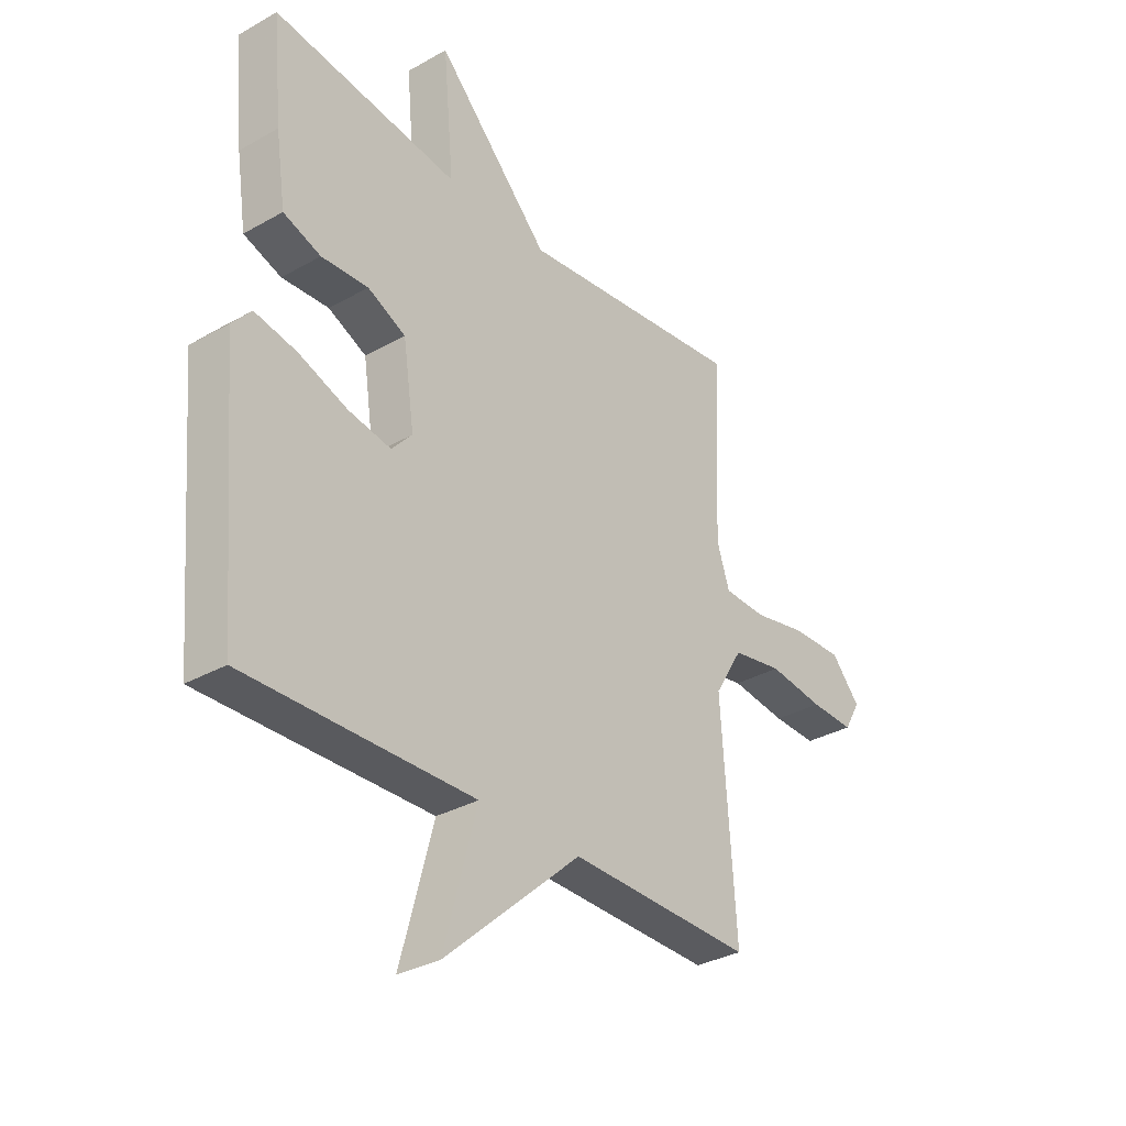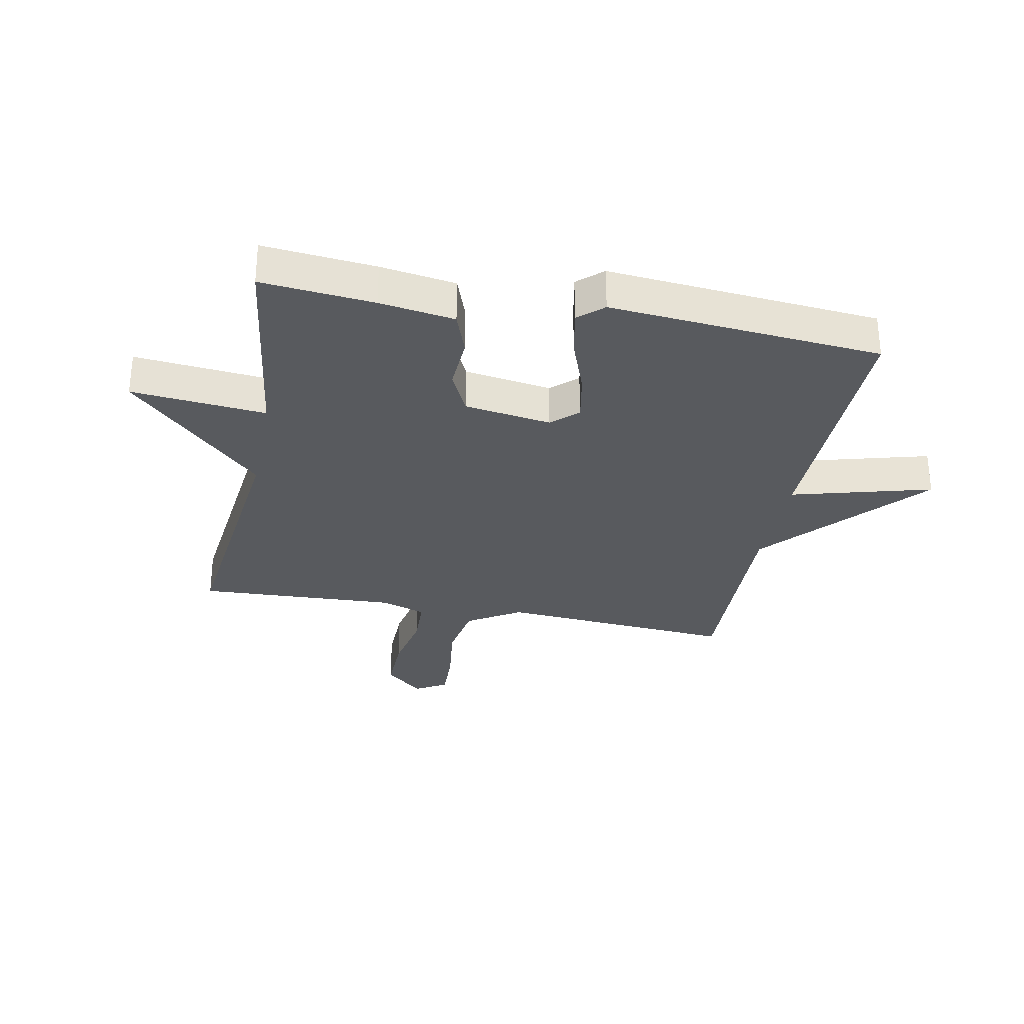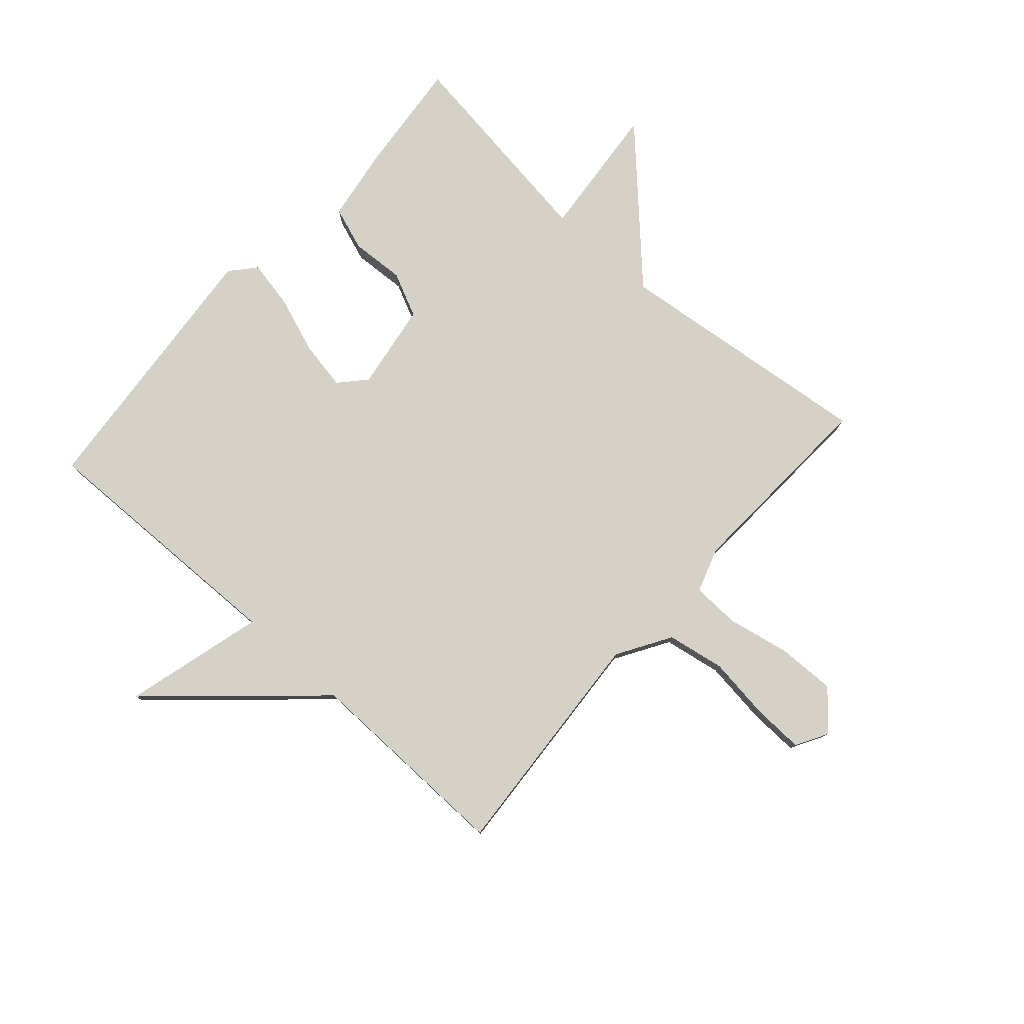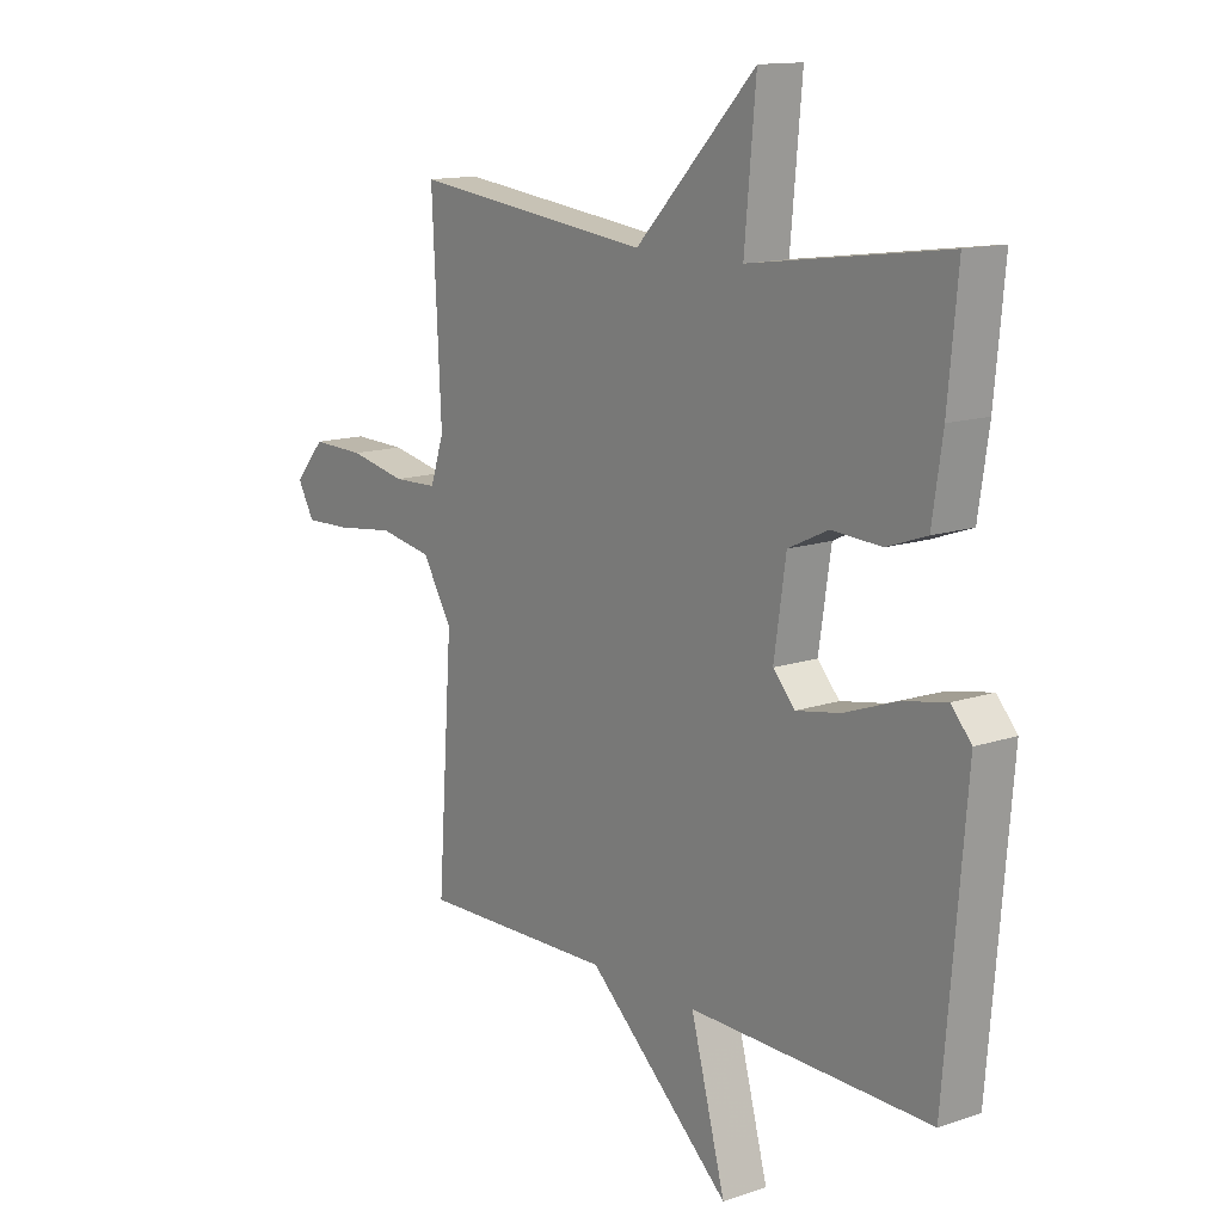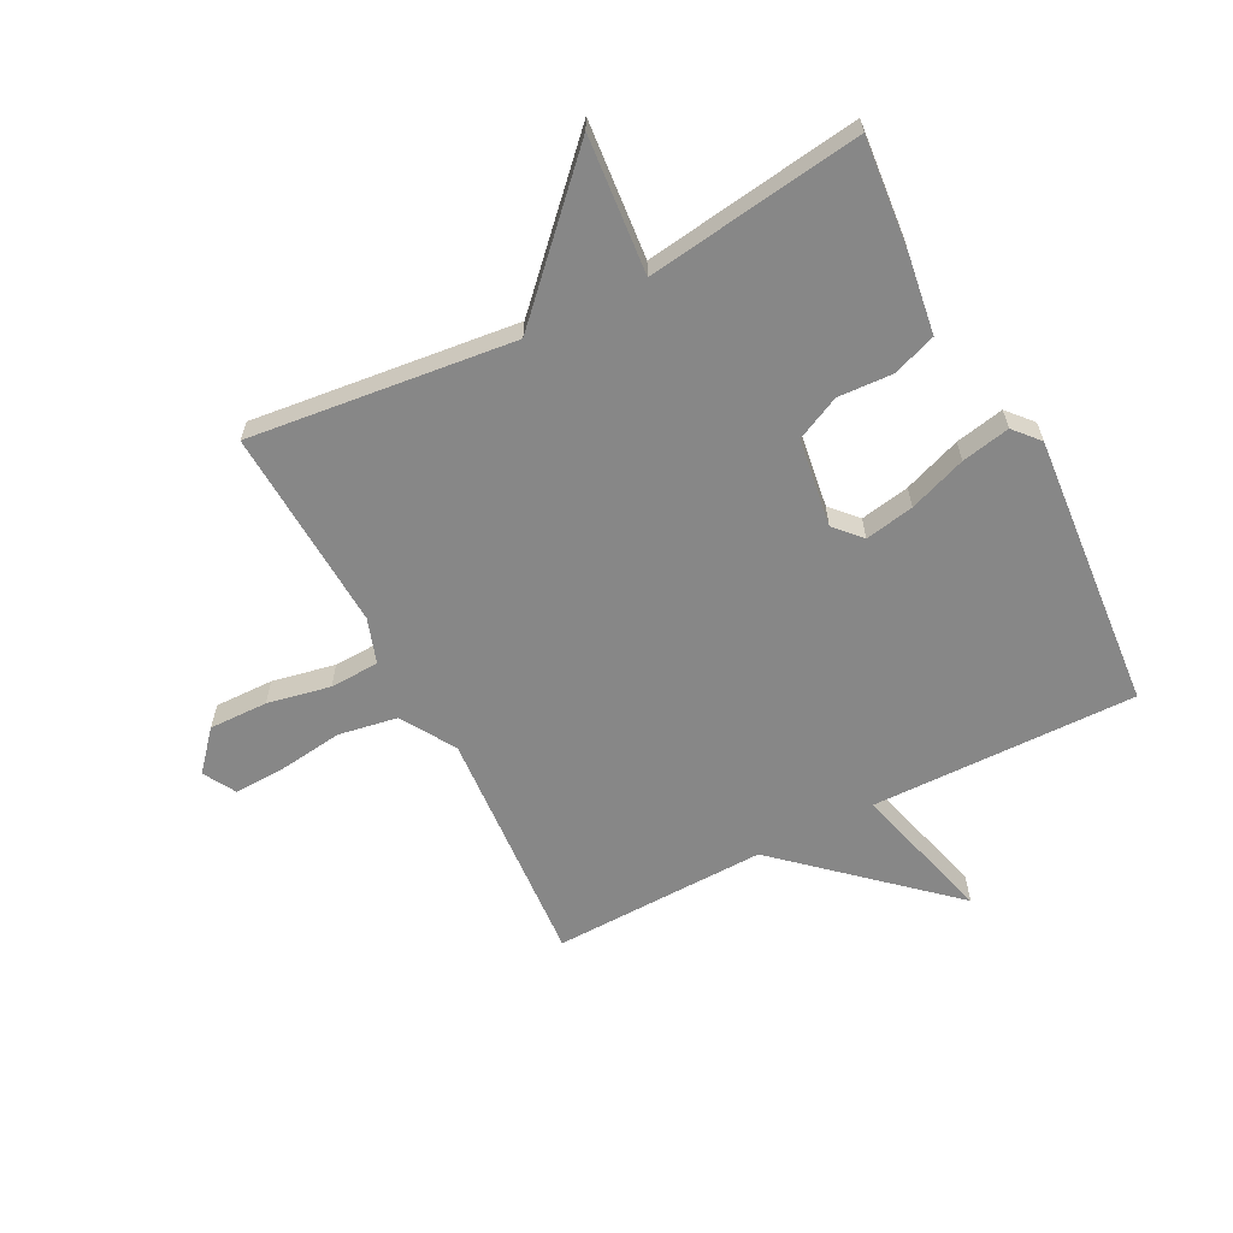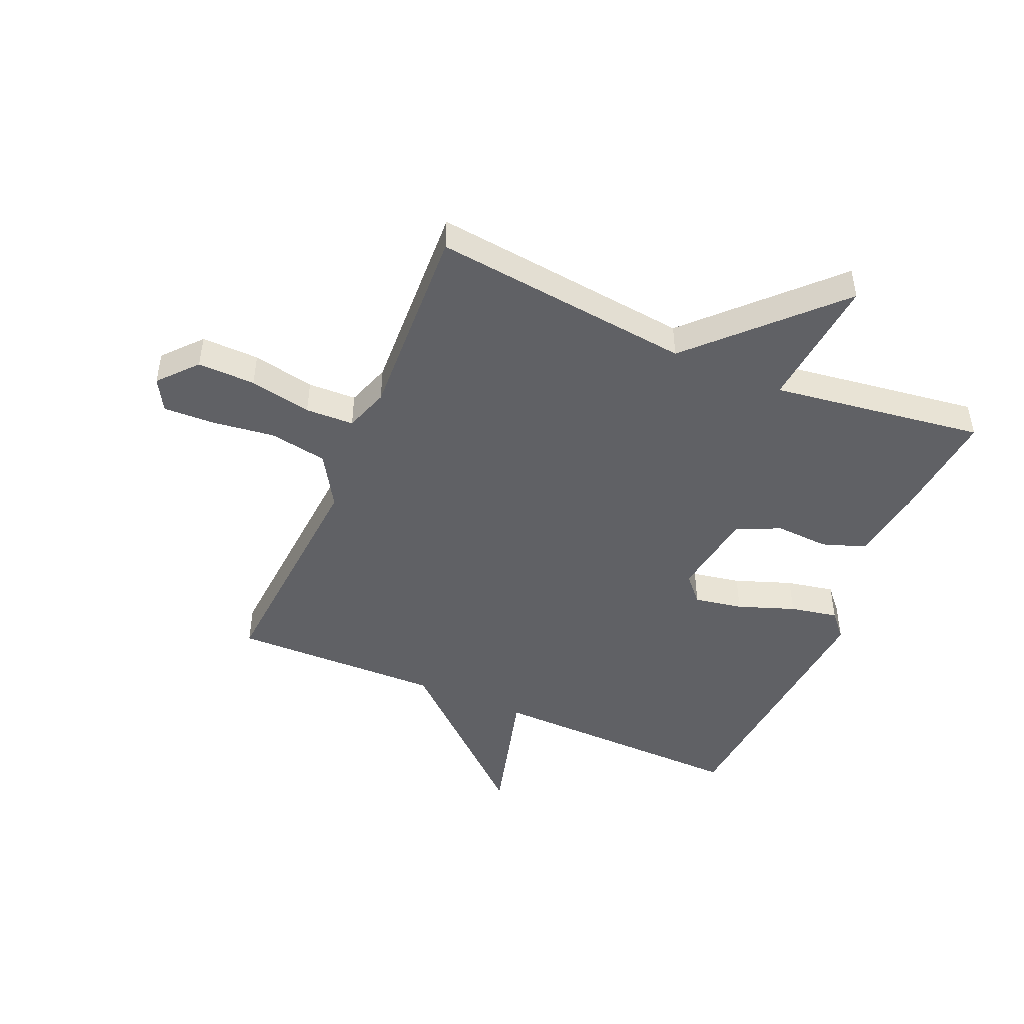
<metadata>
{"format":"obj","ext":"obj","renderer":"f3d","projection":"perspective","resolution":1024,"background":"white","views":[{"elev":-32.3,"azim":128.4,"up":"+Z"},{"elev":-30.8,"azim":79.0,"up":"+Y"},{"elev":79.3,"azim":-138.4,"up":"+Y"},{"elev":13.5,"azim":52.5,"up":"+Z"},{"elev":-62.3,"azim":27.4,"up":"+Y"},{"elev":-47.2,"azim":-23.4,"up":"+Y"}]}
</metadata>
<code>
v -0.5 0.07 -0.5
v -0.472 0.07 -0.101
v -0.527 0.07 -0.011
v -0.625 0.07 0.006
v -0.733 0.07 -0.008
v -0.818 0.07 -0.011
v -0.849 0.07 0.043
v -0.793 0.07 0.107
v -0.695 0.07 0.105
v -0.59 0.07 0.084
v -0.508 0.07 0.087
v -0.483 0.07 0.162
v -0.5 0.07 0.5
v -0.059 0.07 0.45
v 0.162 0.07 0.678
v 0.141 0.07 0.45
v 0.5 0.07 0.5
v 0.482 0.07 0.31
v 0.463 0.07 0.183
v 0.39 0.07 0.157
v 0.299 0.07 0.162
v 0.225 0.07 0.127
v 0.203 0.07 -0.02
v 0.243 0.07 -0.064
v 0.325 0.07 -0.049
v 0.421 0.07 -0.014
v 0.502 0.07 0.002
v 0.539 0.07 -0.04
v 0.5 0.07 -0.5
v 0.057 0.07 -0.492
v 0.121 0.07 -0.729
v -0.143 0.07 -0.492
v -0.5 0 -0.5
v -0.472 0 -0.101
v -0.527 0 -0.011
v -0.625 0 0.006
v -0.733 0 -0.008
v -0.818 0 -0.011
v -0.849 0 0.043
v -0.793 0 0.107
v -0.695 0 0.105
v -0.59 0 0.084
v -0.508 0 0.087
v -0.483 0 0.162
v -0.5 0 0.5
v -0.059 0 0.45
v 0.162 0 0.678
v 0.141 0 0.45
v 0.5 0 0.5
v 0.482 0 0.31
v 0.463 0 0.183
v 0.39 0 0.157
v 0.299 0 0.162
v 0.225 0 0.127
v 0.203 0 -0.02
v 0.243 0 -0.064
v 0.325 0 -0.049
v 0.421 0 -0.014
v 0.502 0 0.002
v 0.539 0 -0.04
v 0.5 0 -0.5
v 0.057 0 -0.492
v 0.121 0 -0.729
v -0.143 0 -0.492
f 30 31 32
f 28 29 30
f 27 28 30
f 26 27 30
f 25 26 30
f 24 25 30 32
f 32 1 2
f 24 32 2
f 23 24 2
f 19 20 21
f 18 19 21
f 17 18 21
f 16 17 21
f 16 21 22
f 14 15 16
f 23 2 3
f 22 23 3
f 16 22 3
f 14 16 3
f 8 9 10
f 7 8 10
f 6 7 10
f 5 6 10
f 4 5 10
f 4 10 11
f 3 4 11
f 14 3 11 12
f 12 13 14
f 64 63 62
f 62 61 60
f 62 60 59
f 62 59 58
f 62 58 57
f 64 62 57 56
f 34 33 64
f 34 64 56
f 34 56 55
f 53 52 51
f 53 51 50
f 53 50 49
f 53 49 48
f 54 53 48
f 48 47 46
f 35 34 55
f 35 55 54
f 35 54 48
f 35 48 46
f 42 41 40
f 42 40 39
f 42 39 38
f 42 38 37
f 42 37 36
f 43 42 36
f 43 36 35
f 44 43 35 46
f 46 45 44
f 1 33 34 2
f 2 34 35 3
f 3 35 36 4
f 4 36 37 5
f 5 37 38 6
f 6 38 39 7
f 7 39 40 8
f 8 40 41 9
f 9 41 42 10
f 10 42 43 11
f 11 43 44 12
f 12 44 45 13
f 13 45 46 14
f 14 46 47 15
f 15 47 48 16
f 16 48 49 17
f 17 49 50 18
f 18 50 51 19
f 19 51 52 20
f 20 52 53 21
f 21 53 54 22
f 22 54 55 23
f 23 55 56 24
f 24 56 57 25
f 25 57 58 26
f 26 58 59 27
f 27 59 60 28
f 28 60 61 29
f 29 61 62 30
f 30 62 63 31
f 31 63 64 32
f 32 64 33 1

</code>
